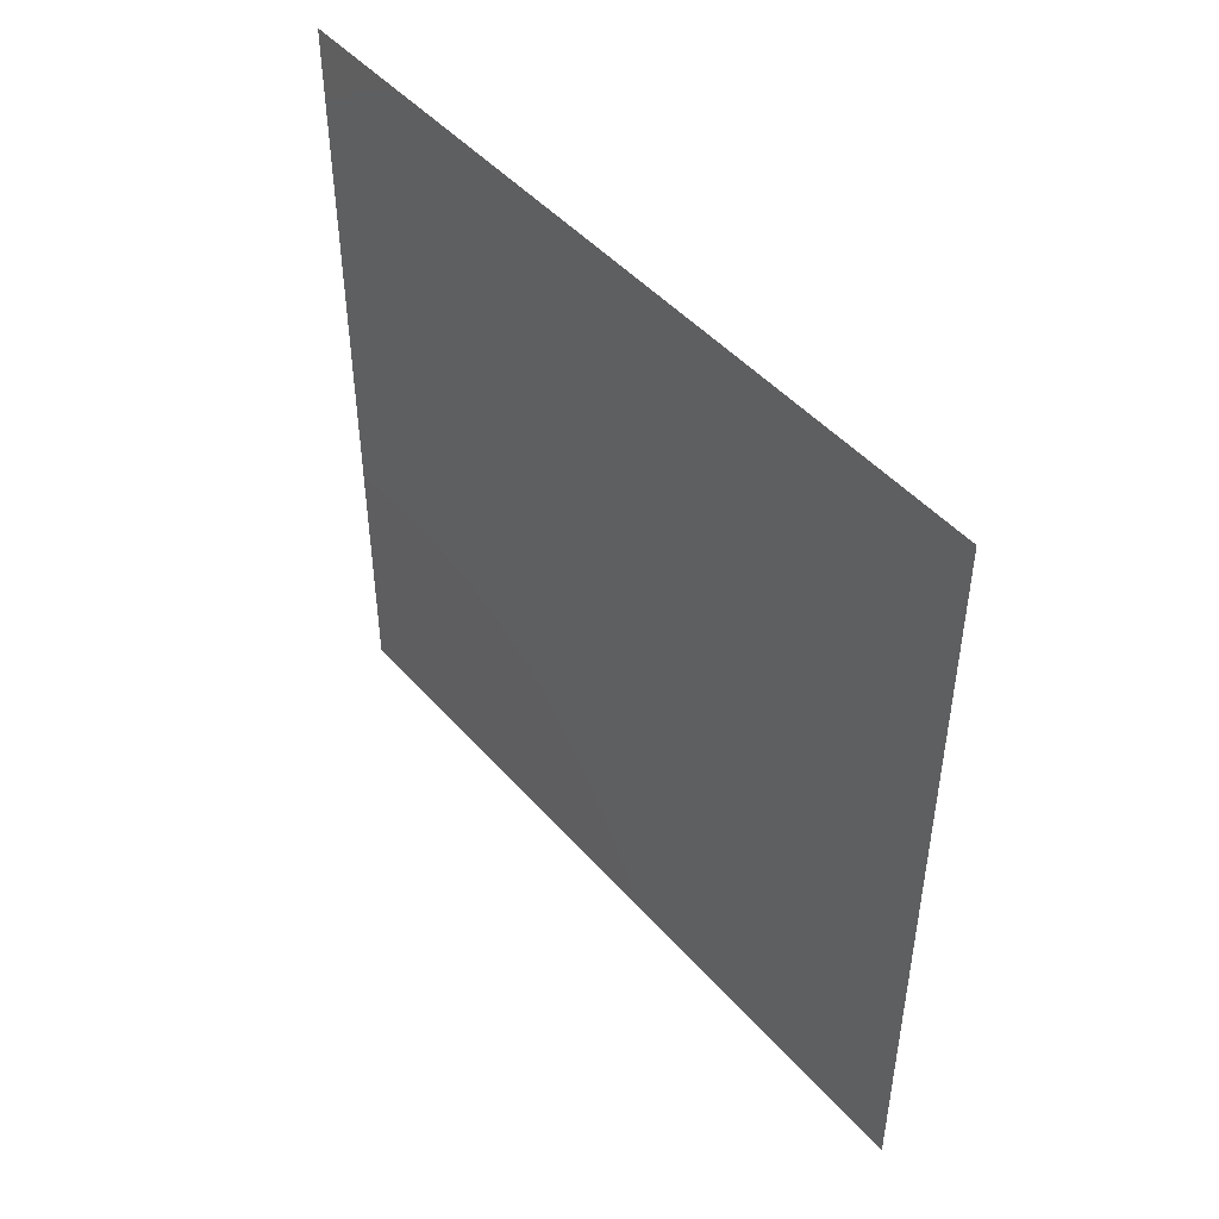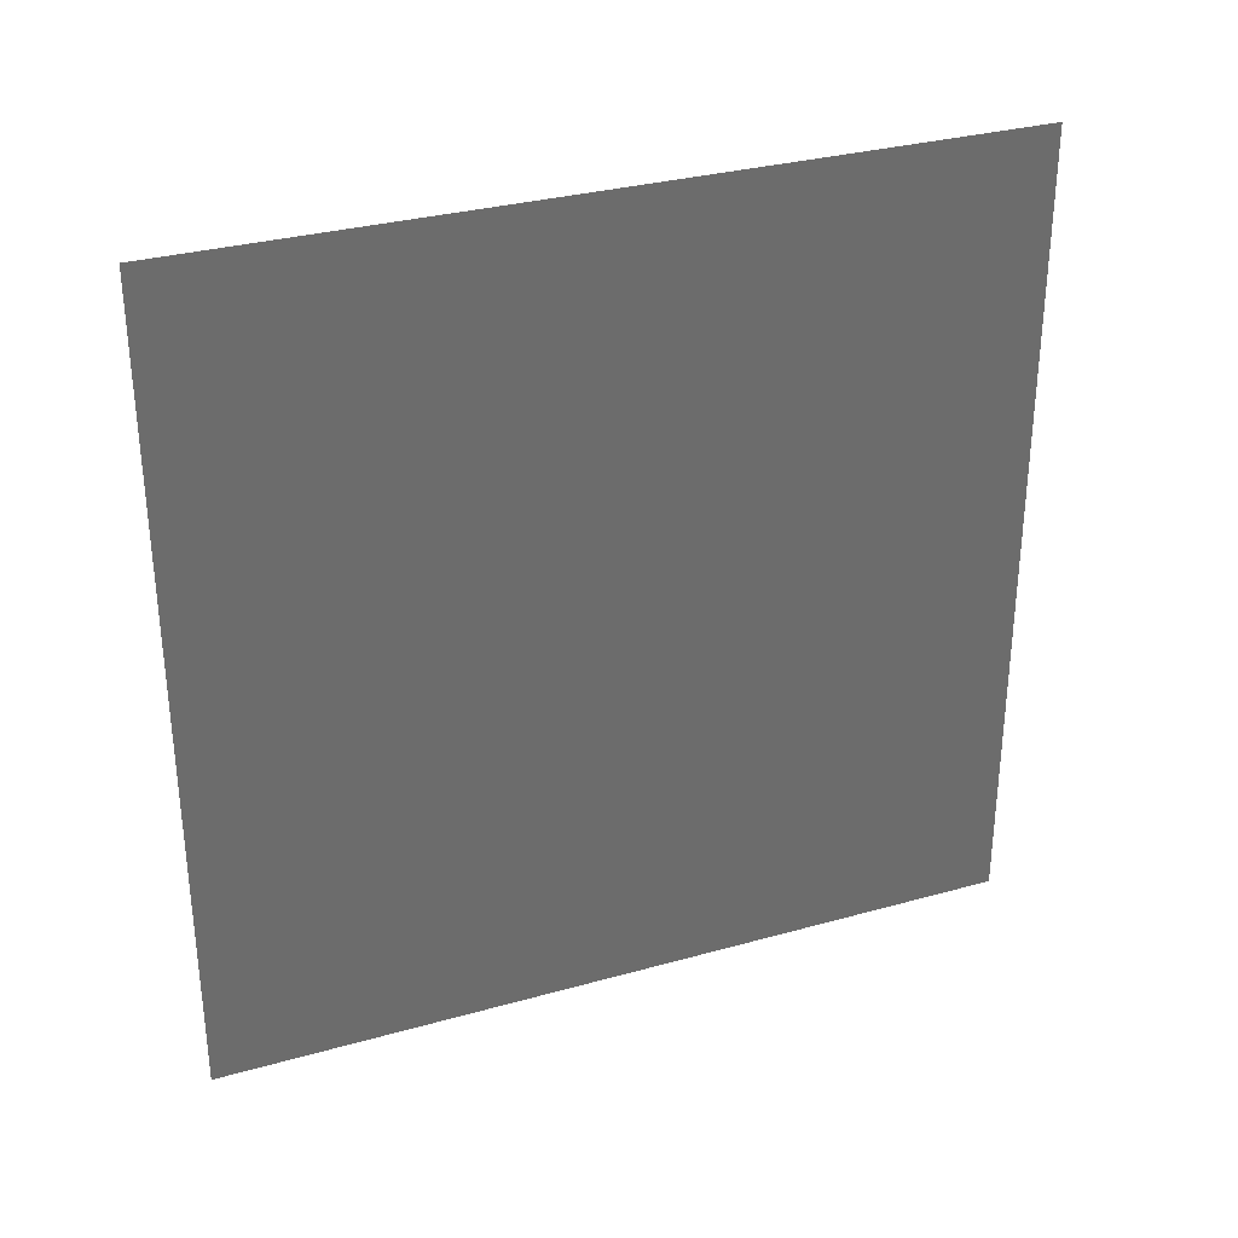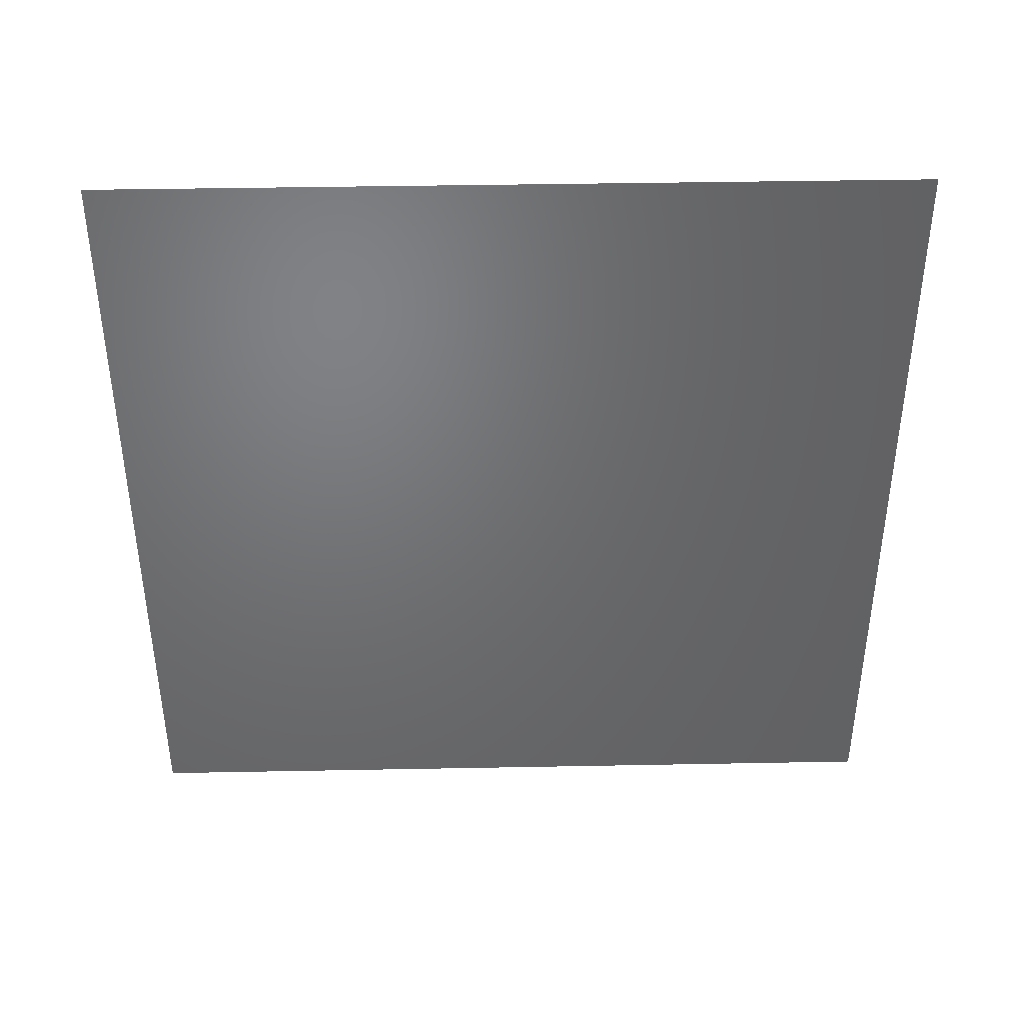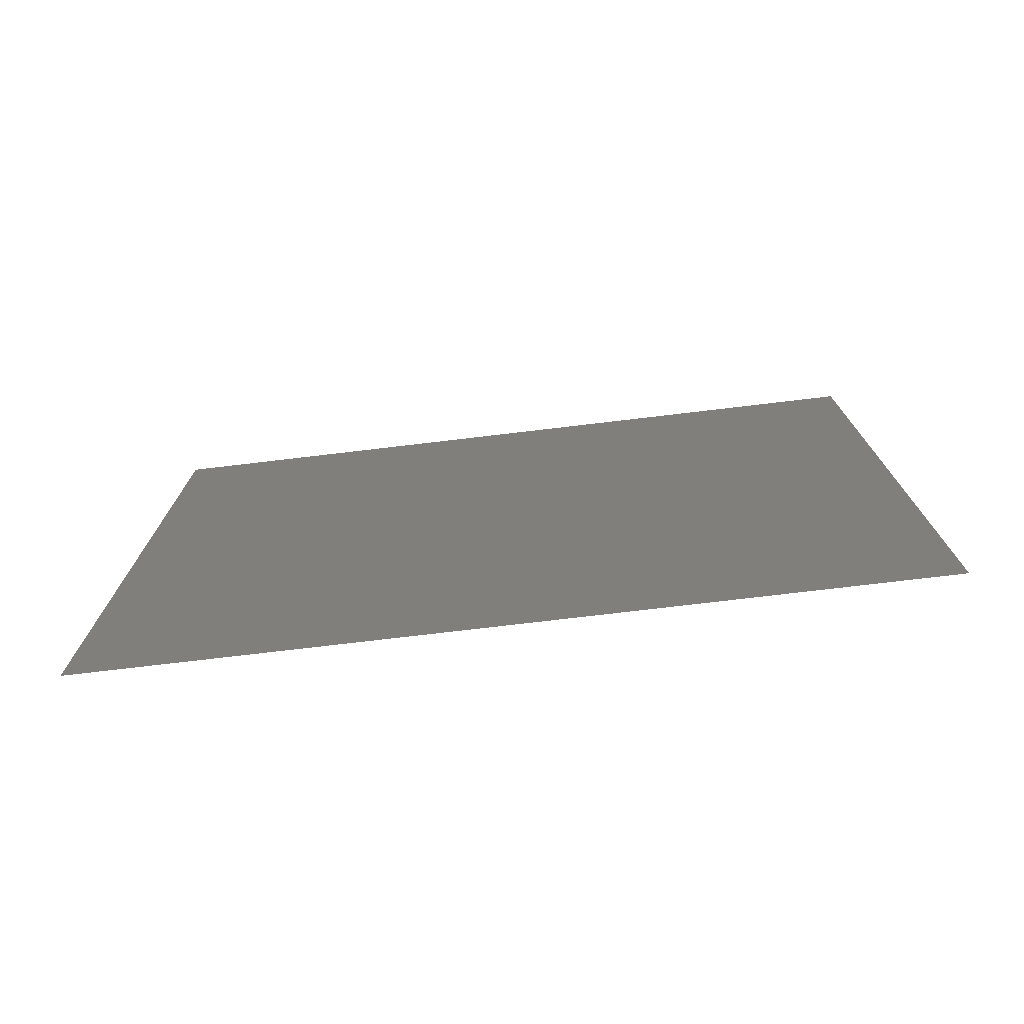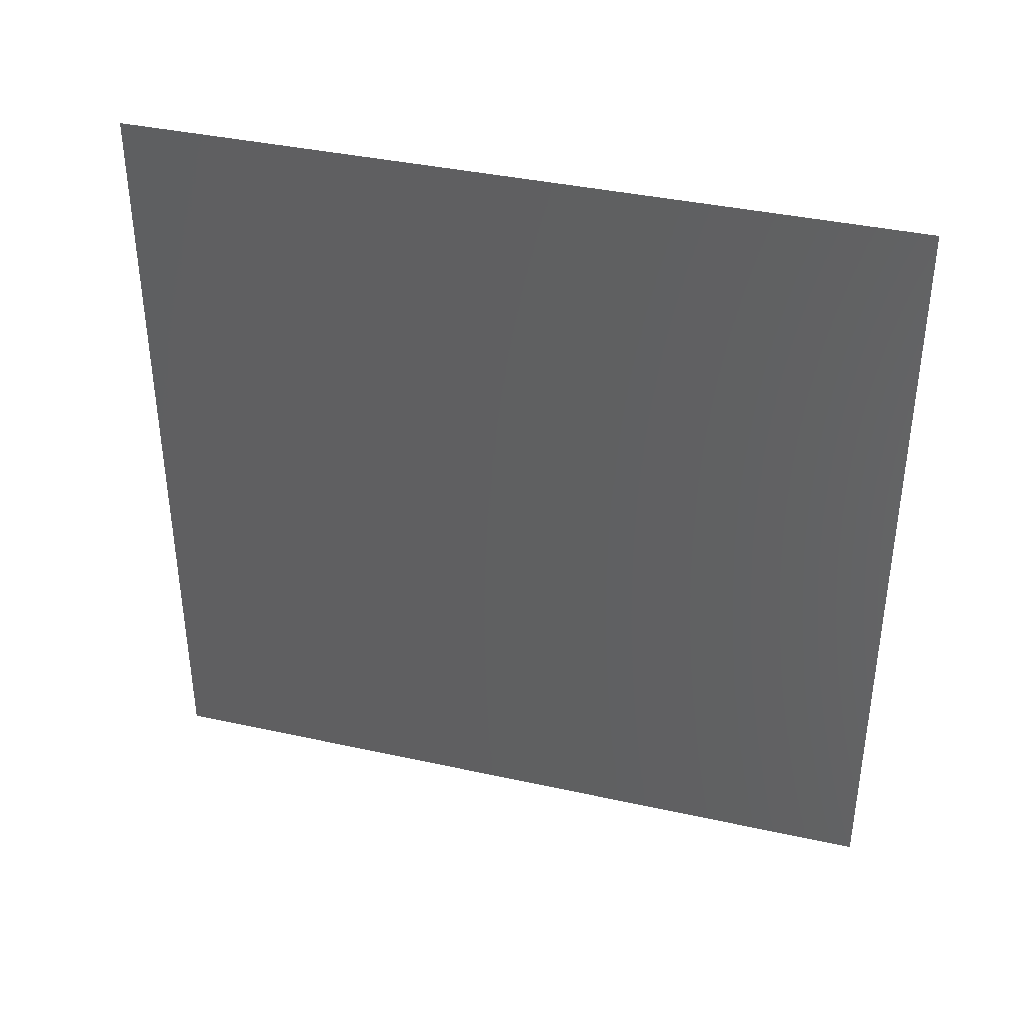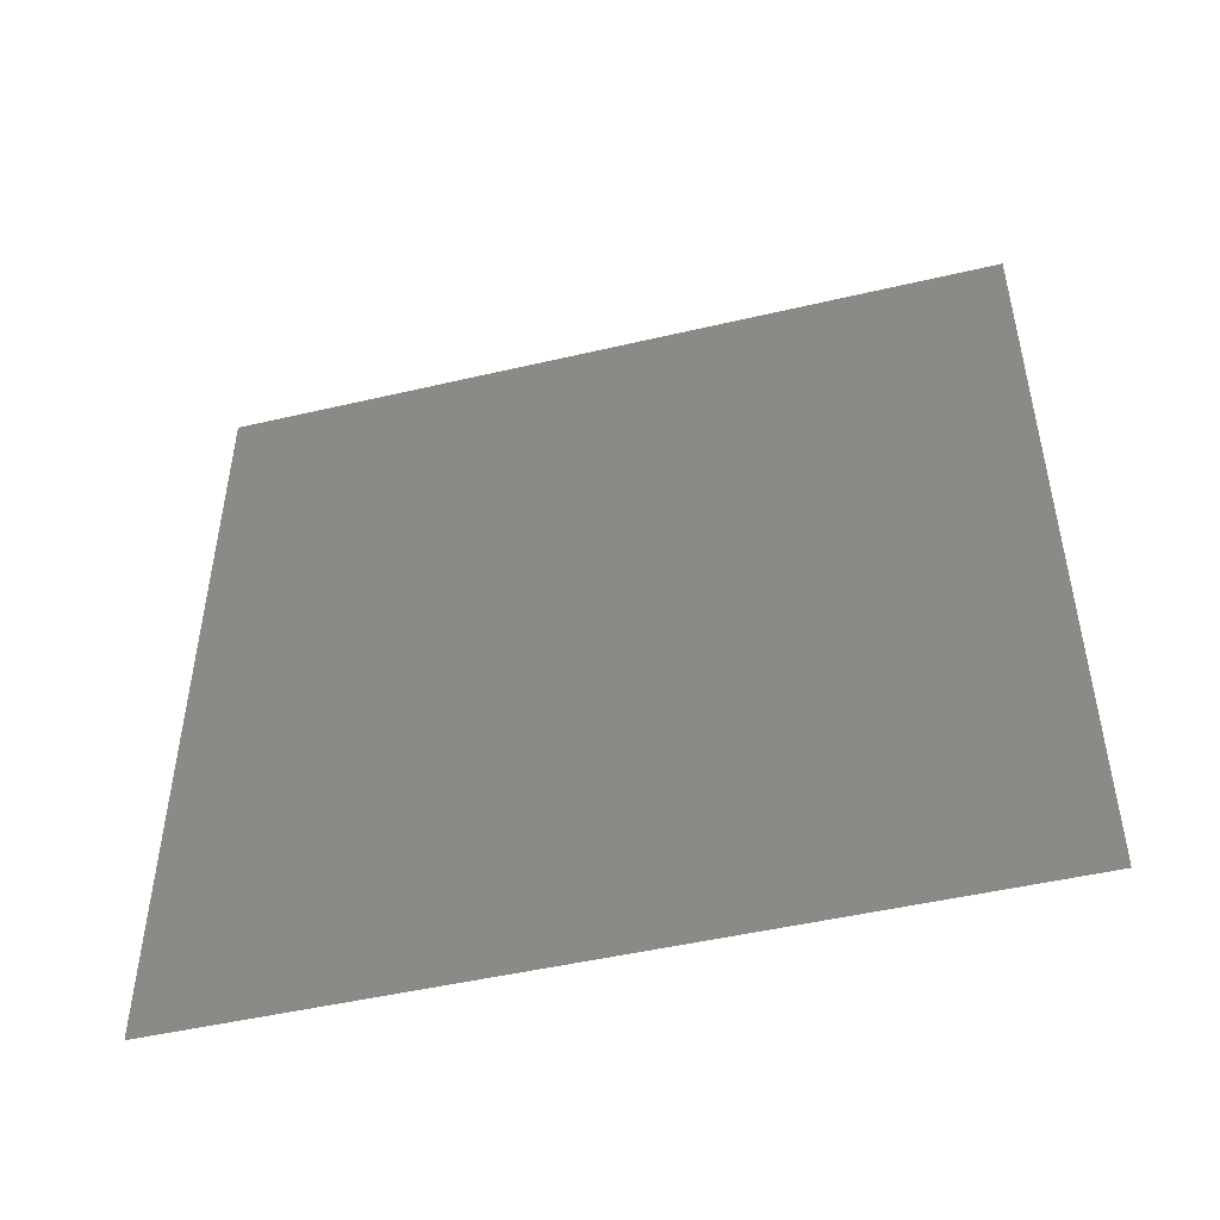
<metadata>
{"format":"stl","ext":"stl","renderer":"f3d","projection":"perspective","resolution":1024,"background":"white","views":[{"elev":47.1,"azim":141.1,"up":"+Z"},{"elev":31.5,"azim":68.3,"up":"+Y"},{"elev":40.5,"azim":88.7,"up":"+Y"},{"elev":-75.7,"azim":-83.2,"up":"+Z"},{"elev":38.0,"azim":105.5,"up":"+Z"},{"elev":-48.3,"azim":-75.3,"up":"+Z"}]}
</metadata>
<code>
# stl→obj: 2 verts, 4 faces
v 25.39 -2.527 -16.41
v 25.39 -2.526 -16.41
f 1 2 1
f 2 1 2
f 2 1 2
f 1 2 1

</code>
